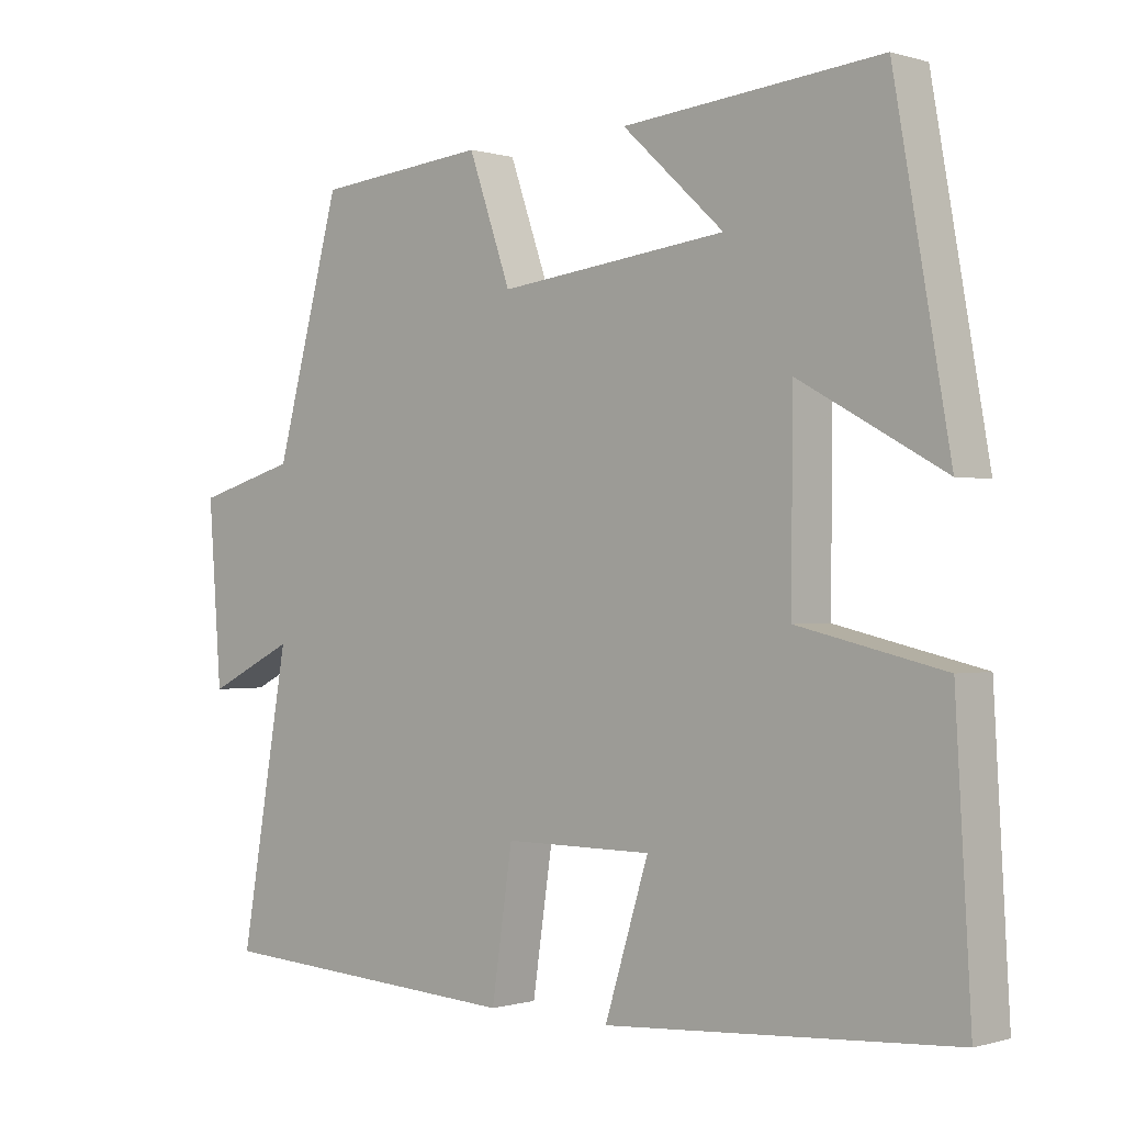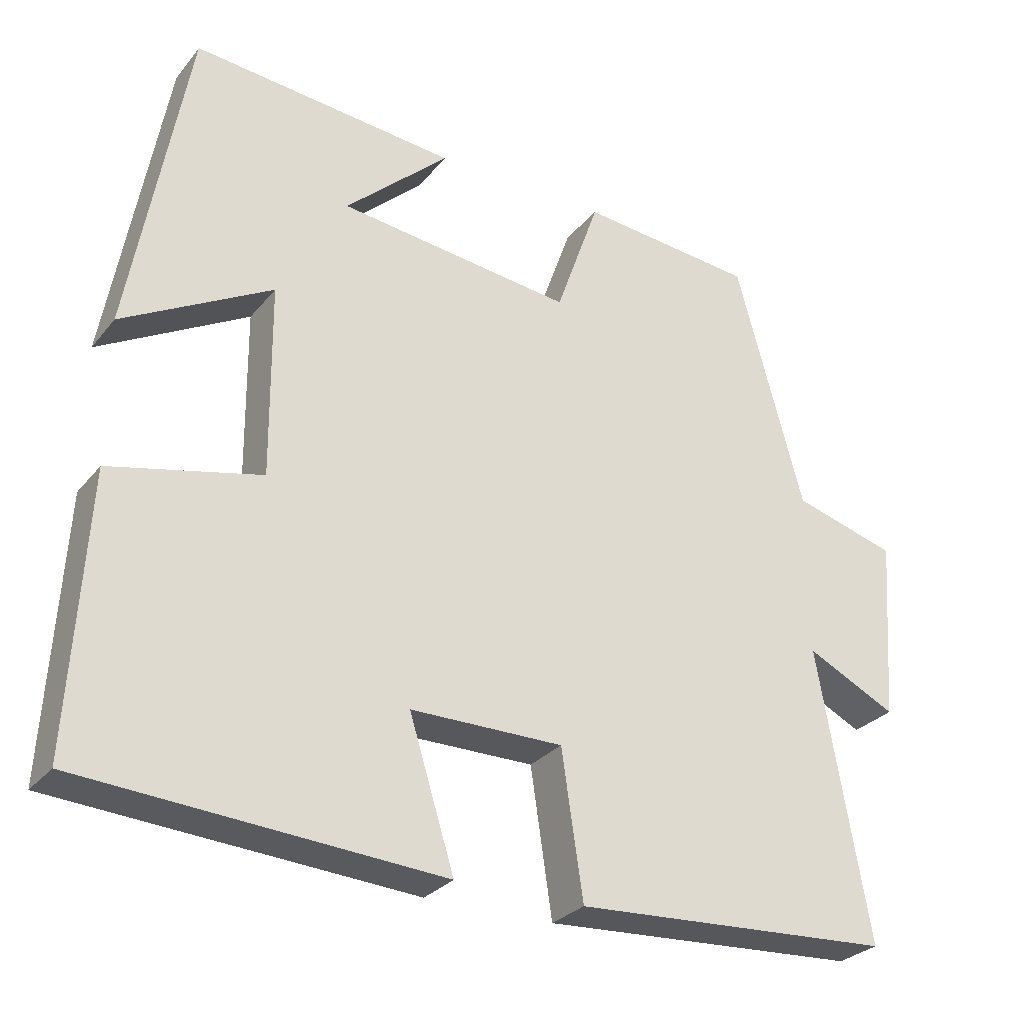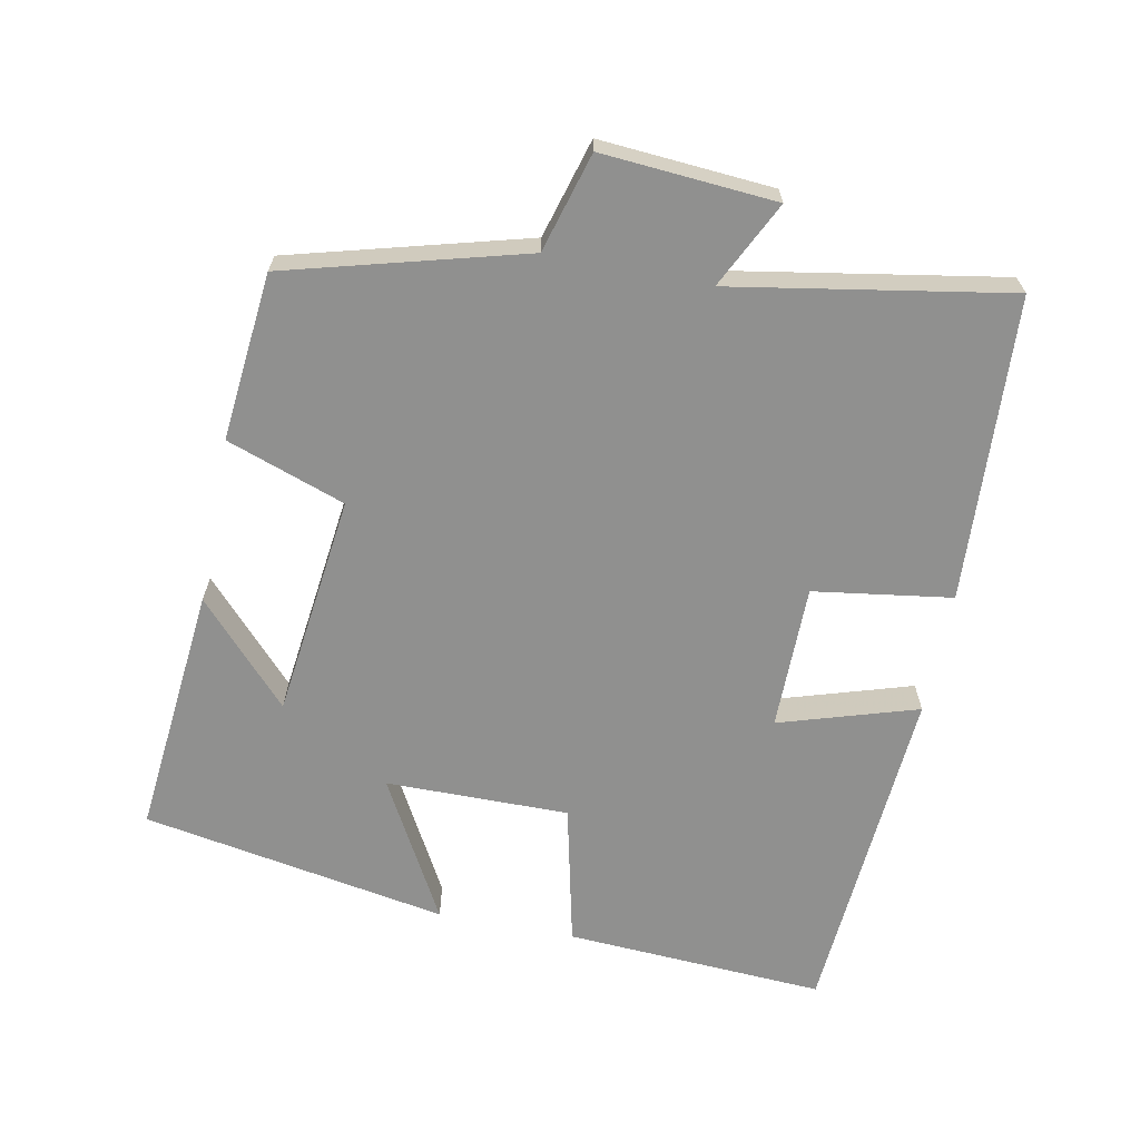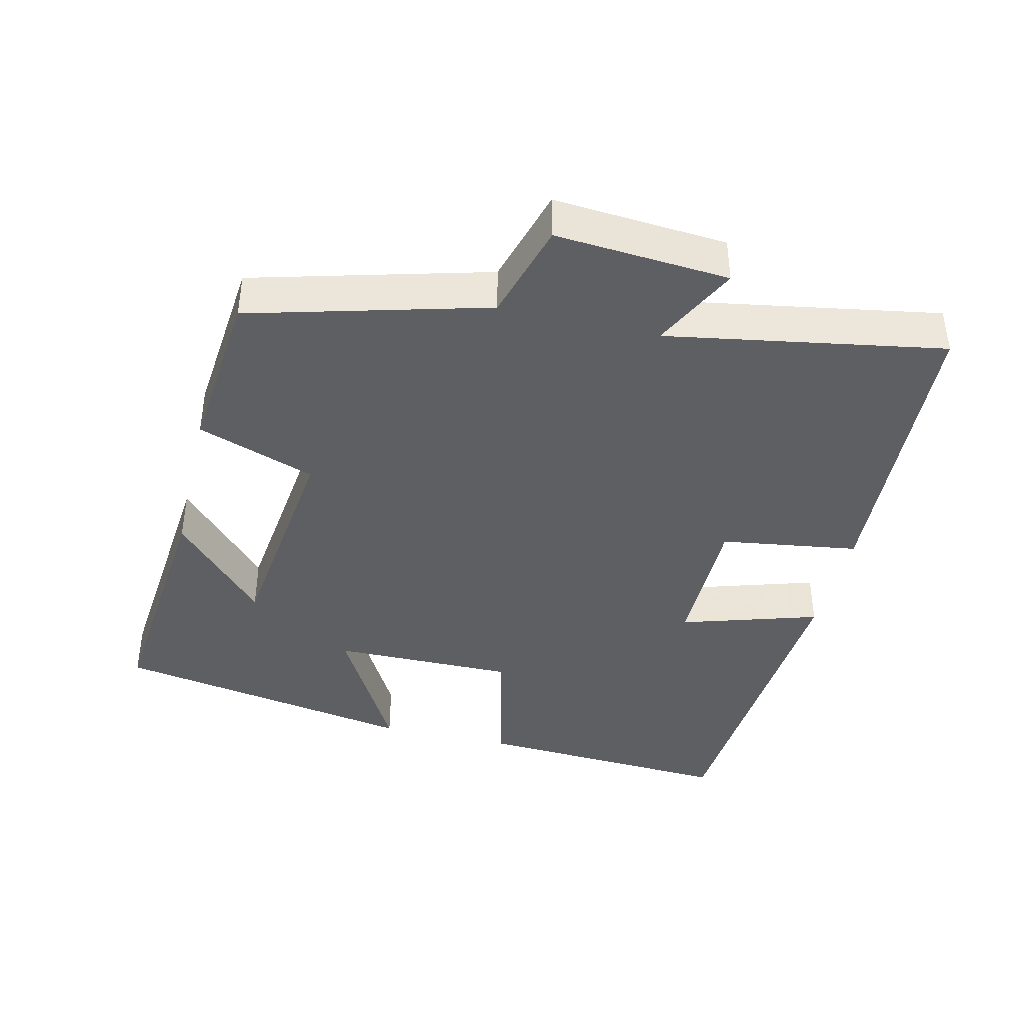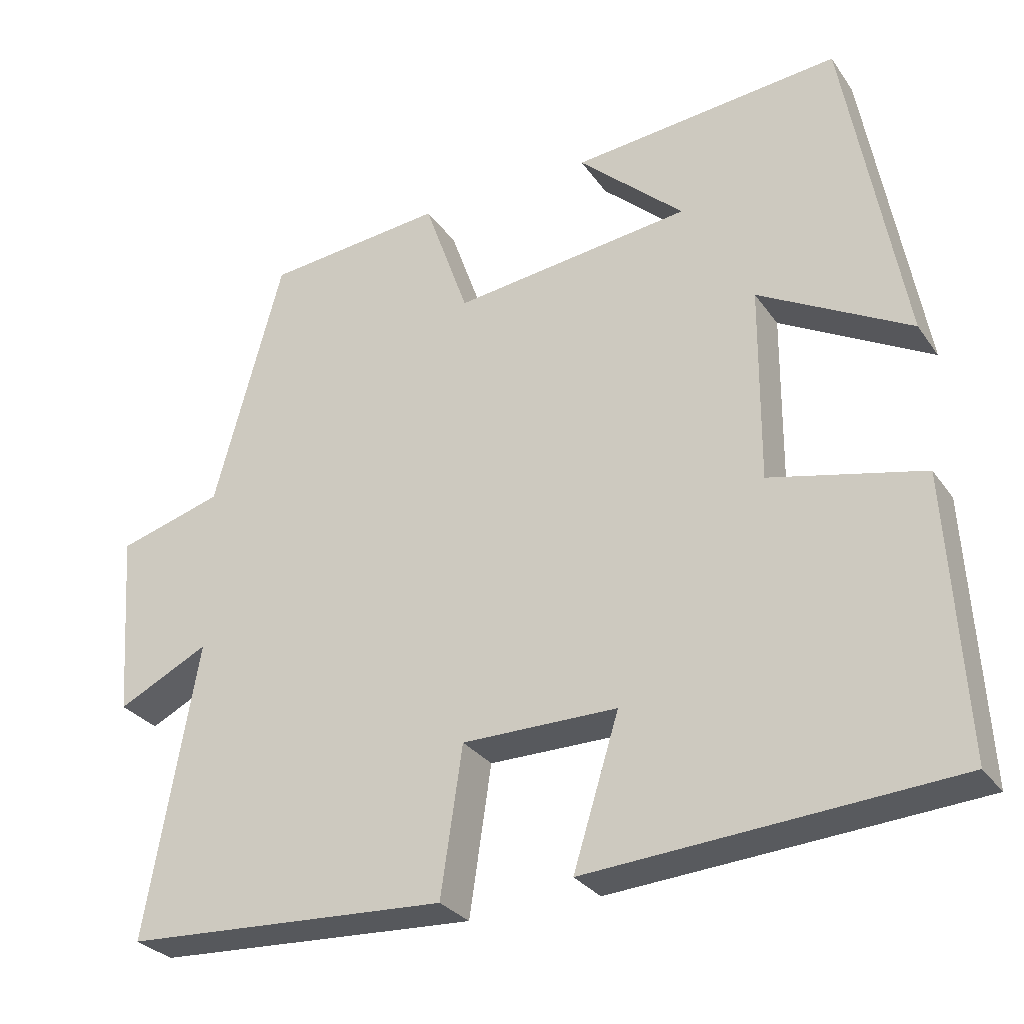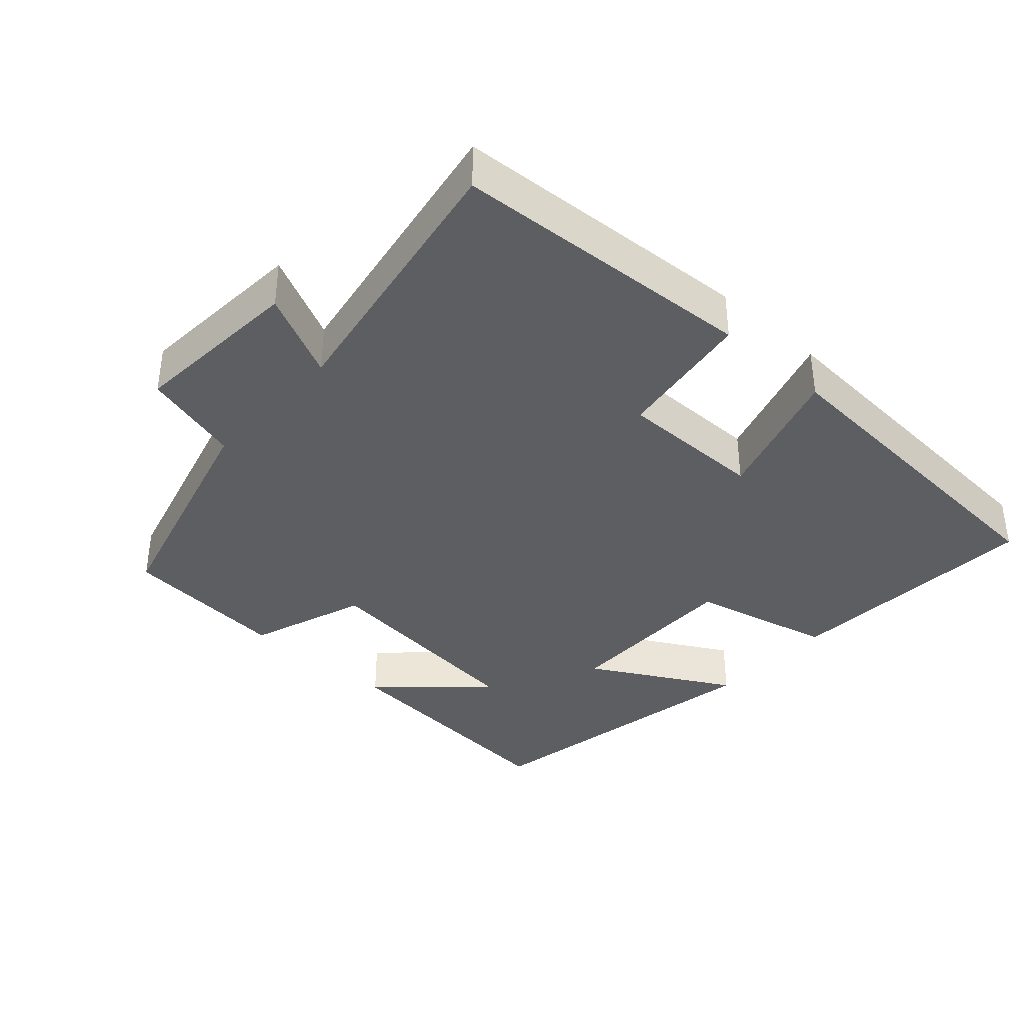
<metadata>
{"format":"obj","ext":"obj","renderer":"f3d","projection":"perspective","resolution":1024,"background":"white","views":[{"elev":-0.4,"azim":-137.8,"up":"+Z"},{"elev":-28.6,"azim":-30.9,"up":"+Z"},{"elev":-65.5,"azim":78.8,"up":"+Y"},{"elev":-40.8,"azim":76.6,"up":"+Y"},{"elev":-29.5,"azim":-151.6,"up":"+Z"},{"elev":-37.3,"azim":138.0,"up":"+Y"}]}
</metadata>
<code>
v -0.521 0.07 -0.467
v -0.5 0.07 -0.097
v -0.297 0.07 -0.05
v -0.299 0.07 0.21
v -0.5 0.07 0.099
v -0.423 0.07 0.534
v -0.065 0.07 0.5
v -0.206 0.07 0.37
v 0.112 0.07 0.332
v 0.171 0.07 0.5
v 0.409 0.07 0.477
v 0.5 0.07 0.142
v 0.64 0.07 0.102
v 0.622 0.07 -0.144
v 0.5 0.07 -0.084
v 0.568 0.07 -0.475
v 0.136 0.07 -0.5
v 0.107 0.07 -0.304
v -0.099 0.07 -0.304
v -0.038 0.07 -0.5
v -0.521 0 -0.467
v -0.5 0 -0.097
v -0.297 0 -0.05
v -0.299 0 0.21
v -0.5 0 0.099
v -0.423 0 0.534
v -0.065 0 0.5
v -0.206 0 0.37
v 0.112 0 0.332
v 0.171 0 0.5
v 0.409 0 0.477
v 0.5 0 0.142
v 0.64 0 0.102
v 0.622 0 -0.144
v 0.5 0 -0.084
v 0.568 0 -0.475
v 0.136 0 -0.5
v 0.107 0 -0.304
v -0.099 0 -0.304
v -0.038 0 -0.5
f 19 20 1 2
f 18 19 2 3
f 15 16 17 18
f 15 18 3 4
f 12 13 14 15
f 12 15 4
f 9 10 11 12
f 8 9 12 4
f 5 6 7 8
f 4 5 8
f 22 21 40 39
f 23 22 39 38
f 38 37 36 35
f 24 23 38 35
f 35 34 33 32
f 24 35 32
f 32 31 30 29
f 24 32 29 28
f 28 27 26 25
f 28 25 24
f 1 21 22 2
f 2 22 23 3
f 3 23 24 4
f 4 24 25 5
f 5 25 26 6
f 6 26 27 7
f 7 27 28 8
f 8 28 29 9
f 9 29 30 10
f 10 30 31 11
f 11 31 32 12
f 12 32 33 13
f 13 33 34 14
f 14 34 35 15
f 15 35 36 16
f 16 36 37 17
f 17 37 38 18
f 18 38 39 19
f 19 39 40 20
f 20 40 21 1

</code>
